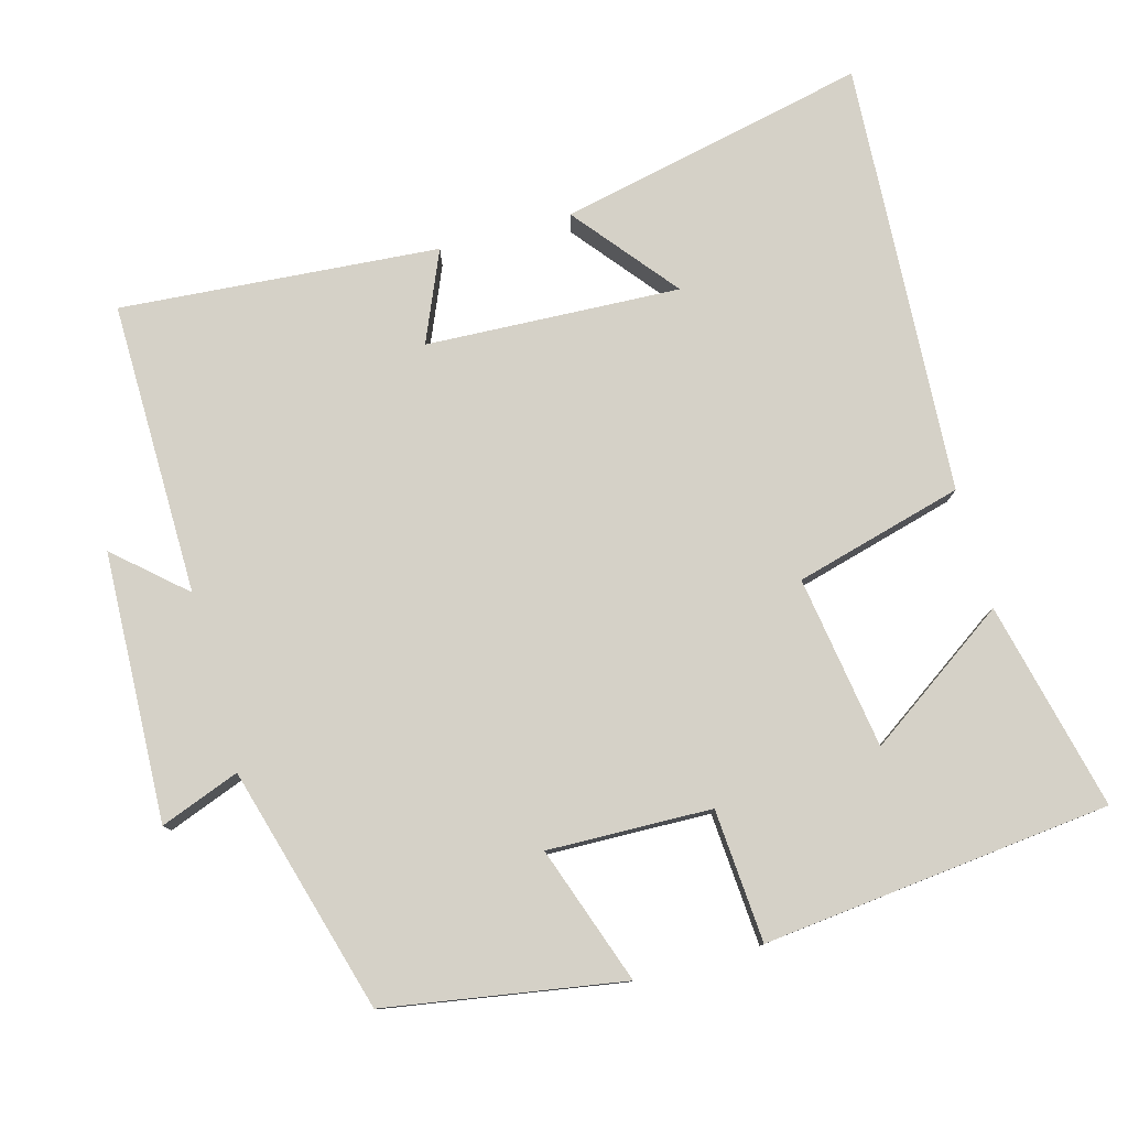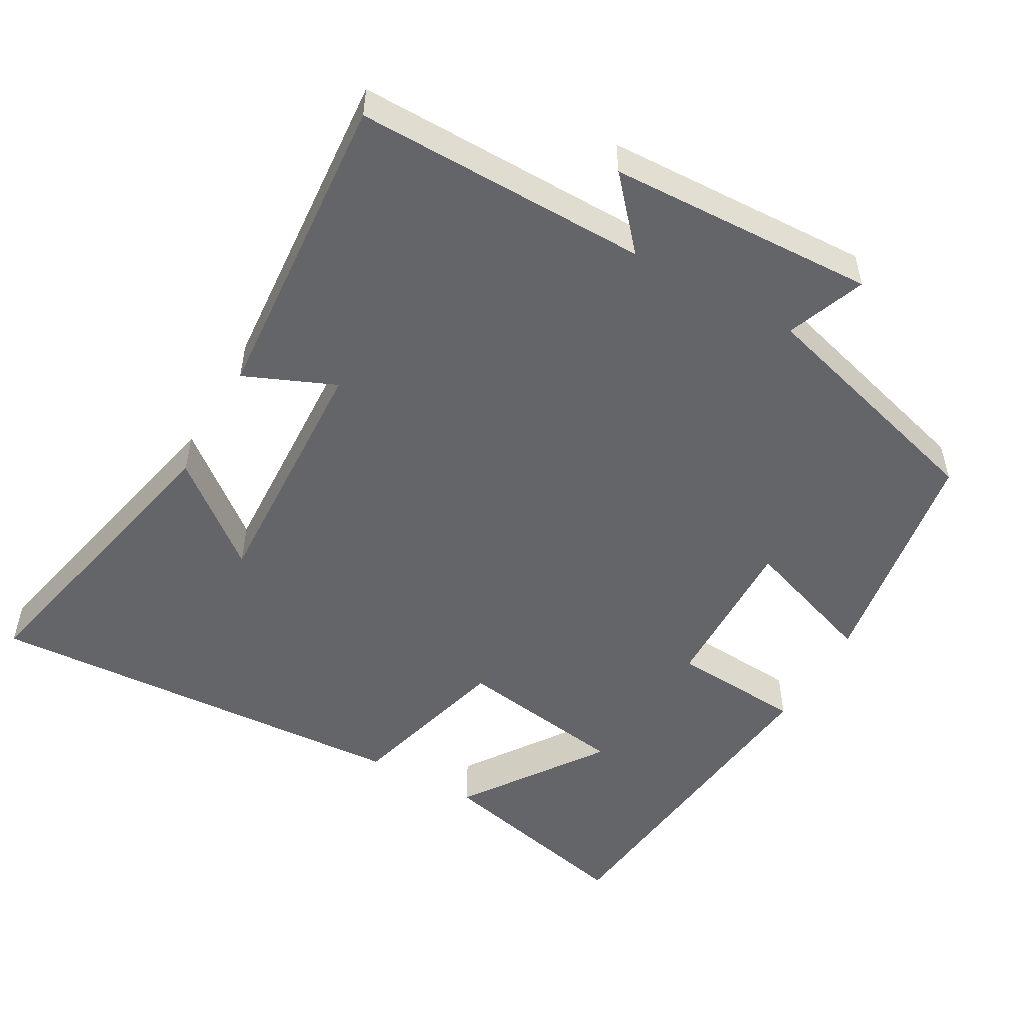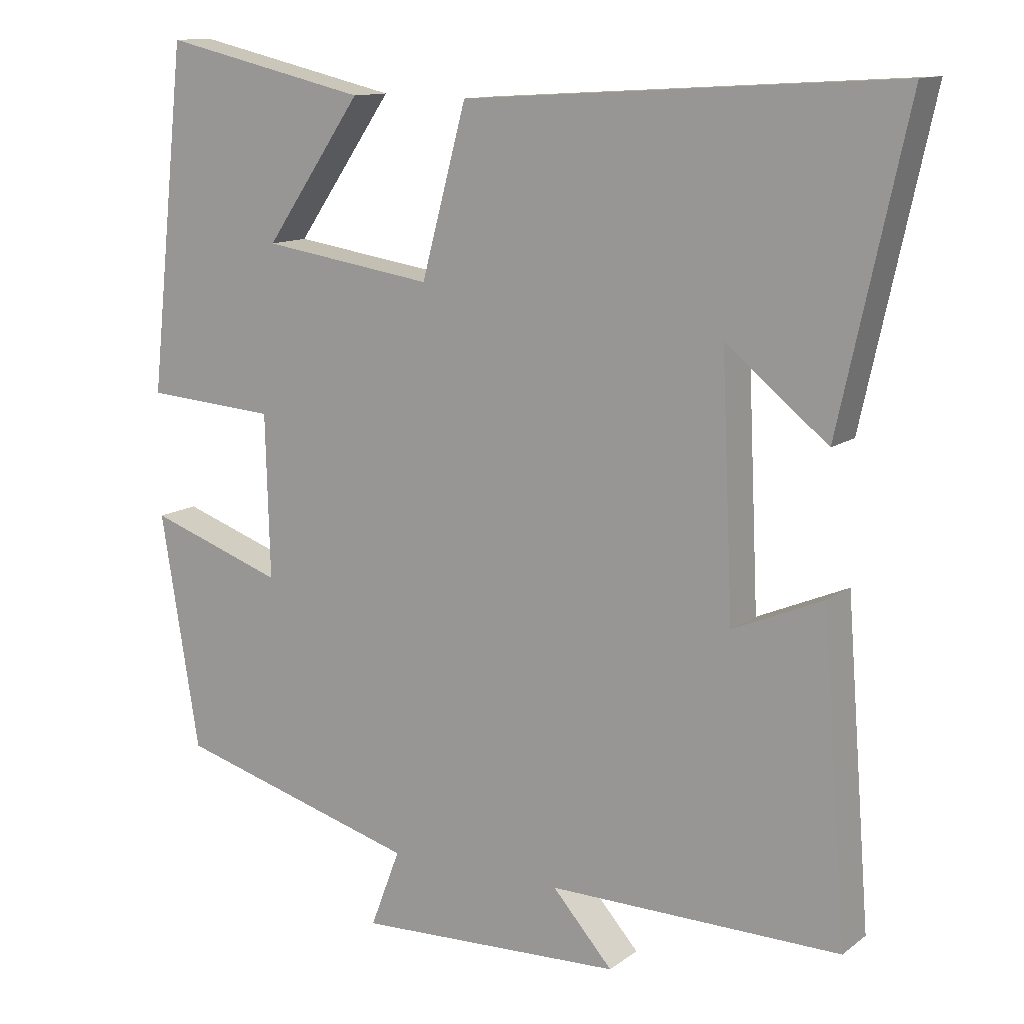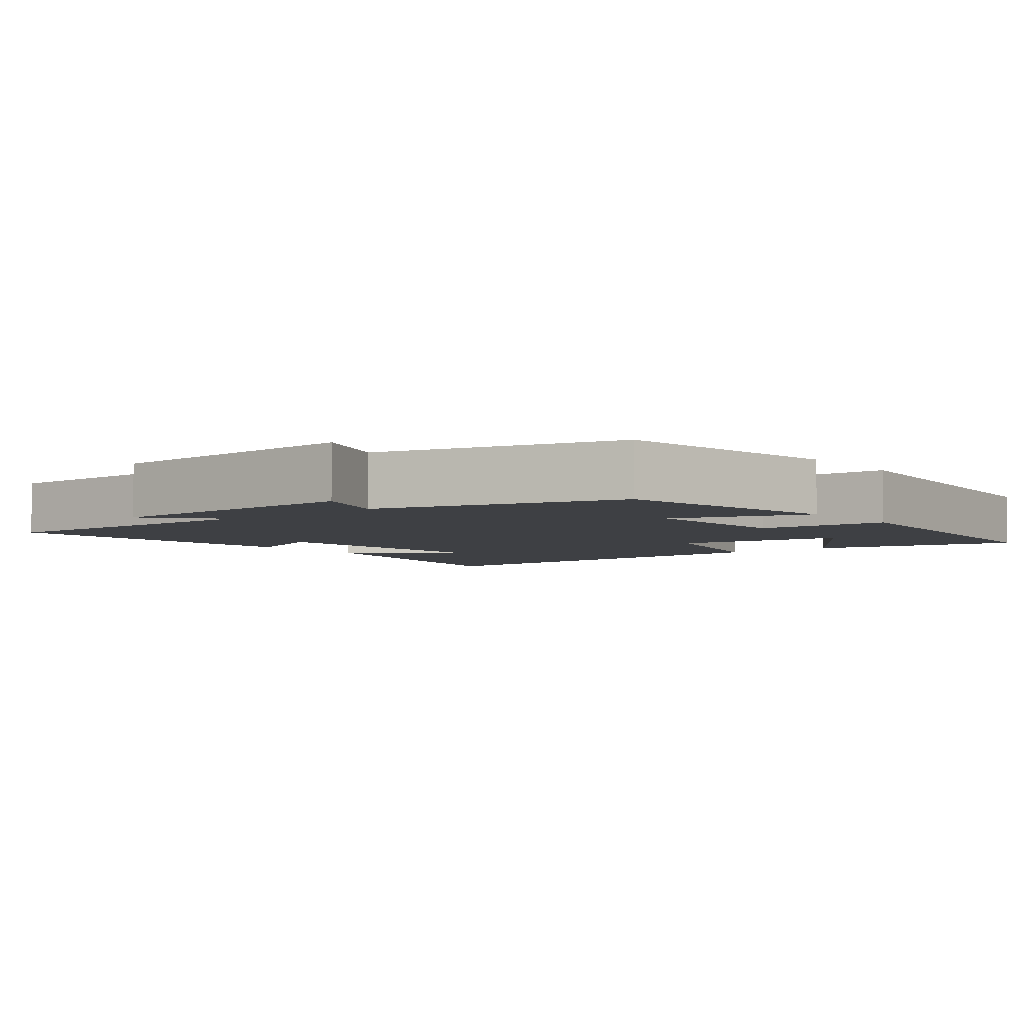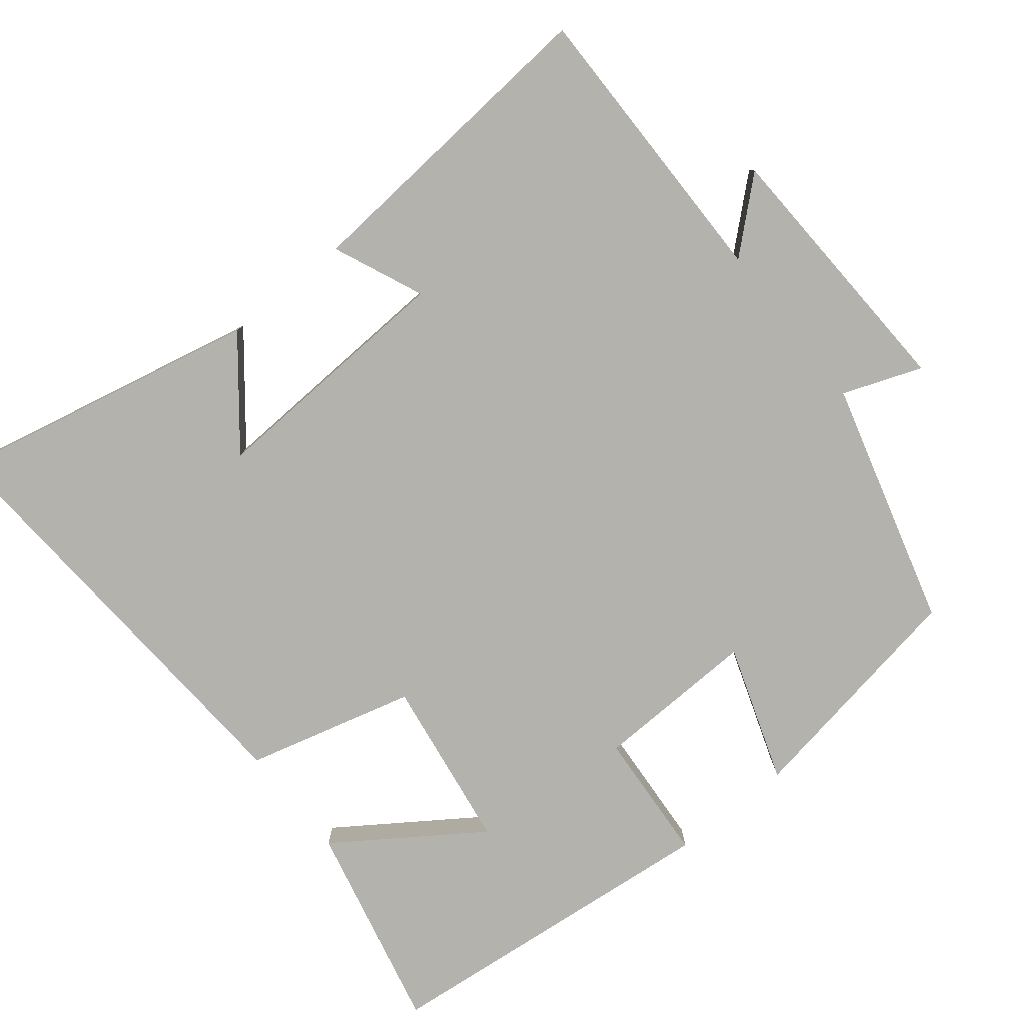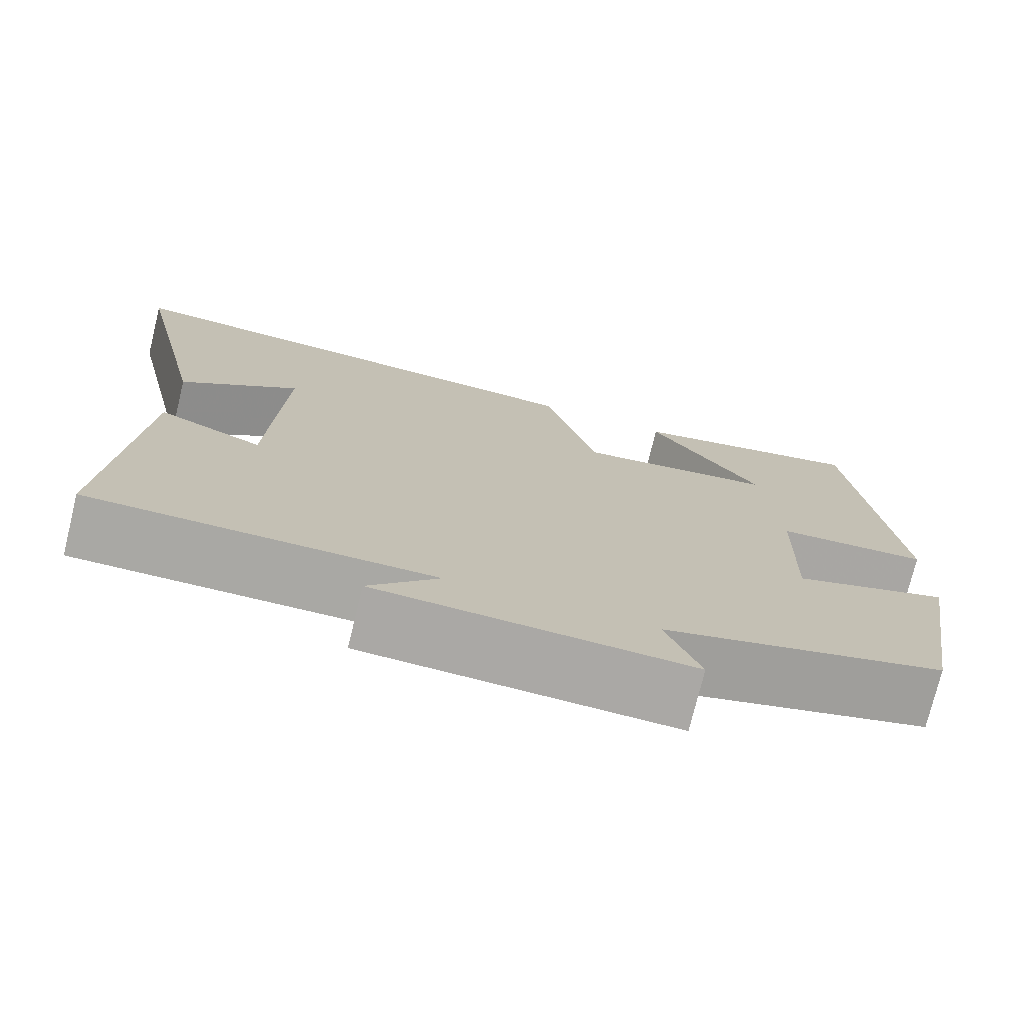
<metadata>
{"format":"obj","ext":"obj","renderer":"f3d","projection":"perspective","resolution":1024,"background":"white","views":[{"elev":78.7,"azim":-105.4,"up":"+Y"},{"elev":-51.5,"azim":150.5,"up":"+Y"},{"elev":12.2,"azim":31.4,"up":"+Z"},{"elev":-4.7,"azim":-141.1,"up":"+Y"},{"elev":-79.6,"azim":129.0,"up":"+Y"},{"elev":-75.0,"azim":166.3,"up":"+Z"}]}
</metadata>
<code>
v 0.534 0.07 -0.505
v 0.132 0.07 -0.5
v 0.215 0.07 -0.594
v -0.153 0.07 -0.608
v -0.112 0.07 -0.5
v -0.447 0.07 -0.405
v -0.5 0.07 -0.081
v -0.313 0.07 -0.146
v -0.319 0.07 0.078
v -0.5 0.07 0.091
v -0.449 0.07 0.566
v -0.165 0.07 0.5
v -0.299 0.07 0.306
v -0.063 0.07 0.27
v -0.001 0.07 0.5
v 0.593 0.07 0.536
v 0.5 0.07 0.113
v 0.36 0.07 0.226
v 0.376 0.07 -0.122
v 0.5 0.07 -0.069
v 0.534 0 -0.505
v 0.132 0 -0.5
v 0.215 0 -0.594
v -0.153 0 -0.608
v -0.112 0 -0.5
v -0.447 0 -0.405
v -0.5 0 -0.081
v -0.313 0 -0.146
v -0.319 0 0.078
v -0.5 0 0.091
v -0.449 0 0.566
v -0.165 0 0.5
v -0.299 0 0.306
v -0.063 0 0.27
v -0.001 0 0.5
v 0.593 0 0.536
v 0.5 0 0.113
v 0.36 0 0.226
v 0.376 0 -0.122
v 0.5 0 -0.069
f 19 20 1 2
f 18 19 2
f 16 17 18
f 14 15 16 18
f 14 18 2
f 13 14 2
f 10 11 12 13
f 9 10 13
f 8 9 13 2
f 7 8 2
f 6 7 2
f 5 6 2
f 2 3 4 5
f 22 21 40 39
f 22 39 38
f 38 37 36
f 38 36 35 34
f 22 38 34
f 22 34 33
f 33 32 31 30
f 33 30 29
f 22 33 29 28
f 22 28 27
f 22 27 26
f 22 26 25
f 25 24 23 22
f 1 21 22 2
f 2 22 23 3
f 3 23 24 4
f 4 24 25 5
f 5 25 26 6
f 6 26 27 7
f 7 27 28 8
f 8 28 29 9
f 9 29 30 10
f 10 30 31 11
f 11 31 32 12
f 12 32 33 13
f 13 33 34 14
f 14 34 35 15
f 15 35 36 16
f 16 36 37 17
f 17 37 38 18
f 18 38 39 19
f 19 39 40 20
f 20 40 21 1

</code>
